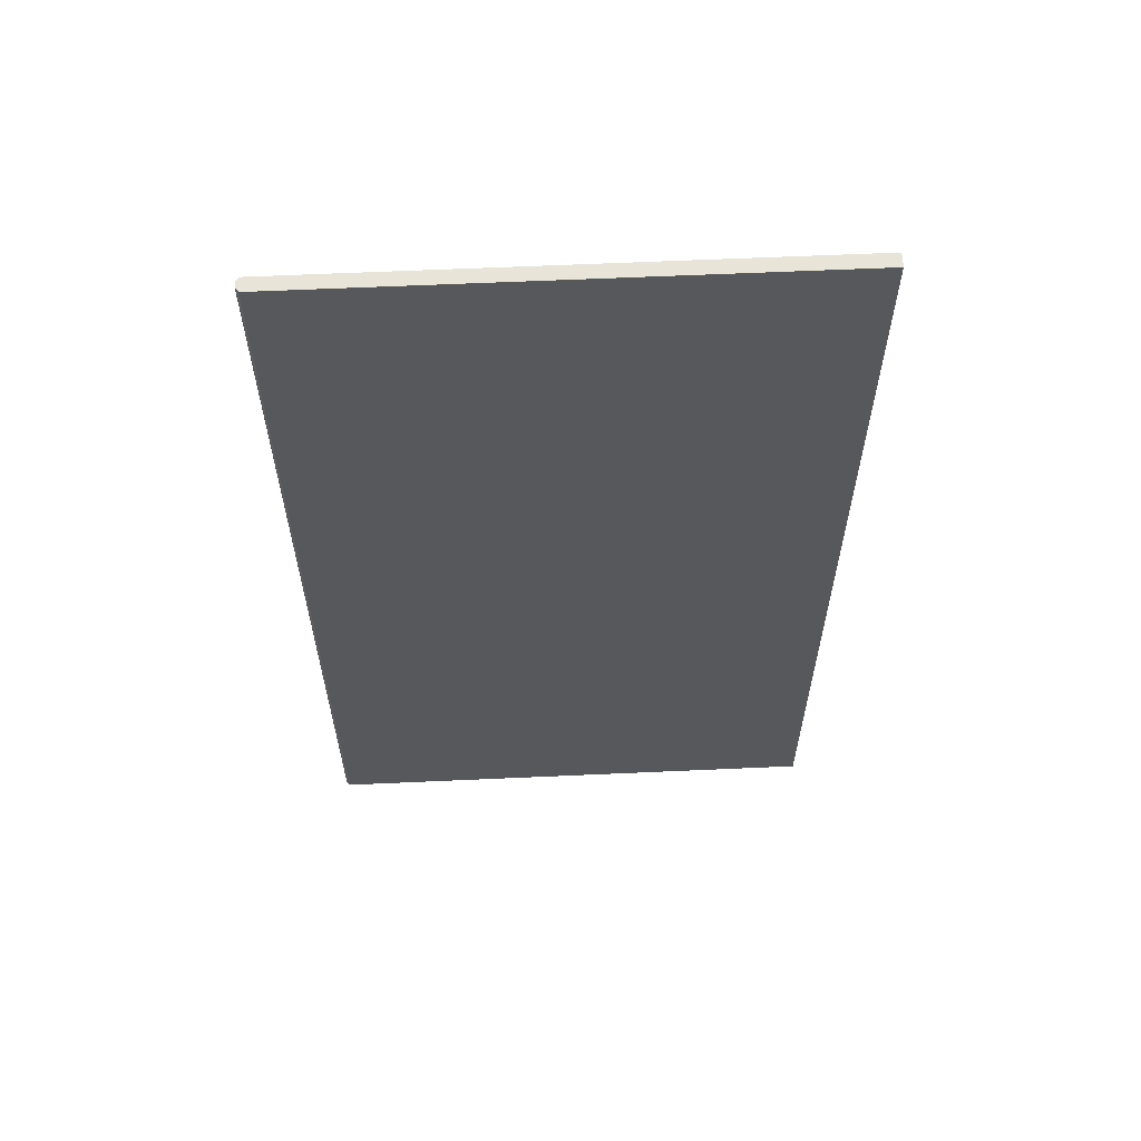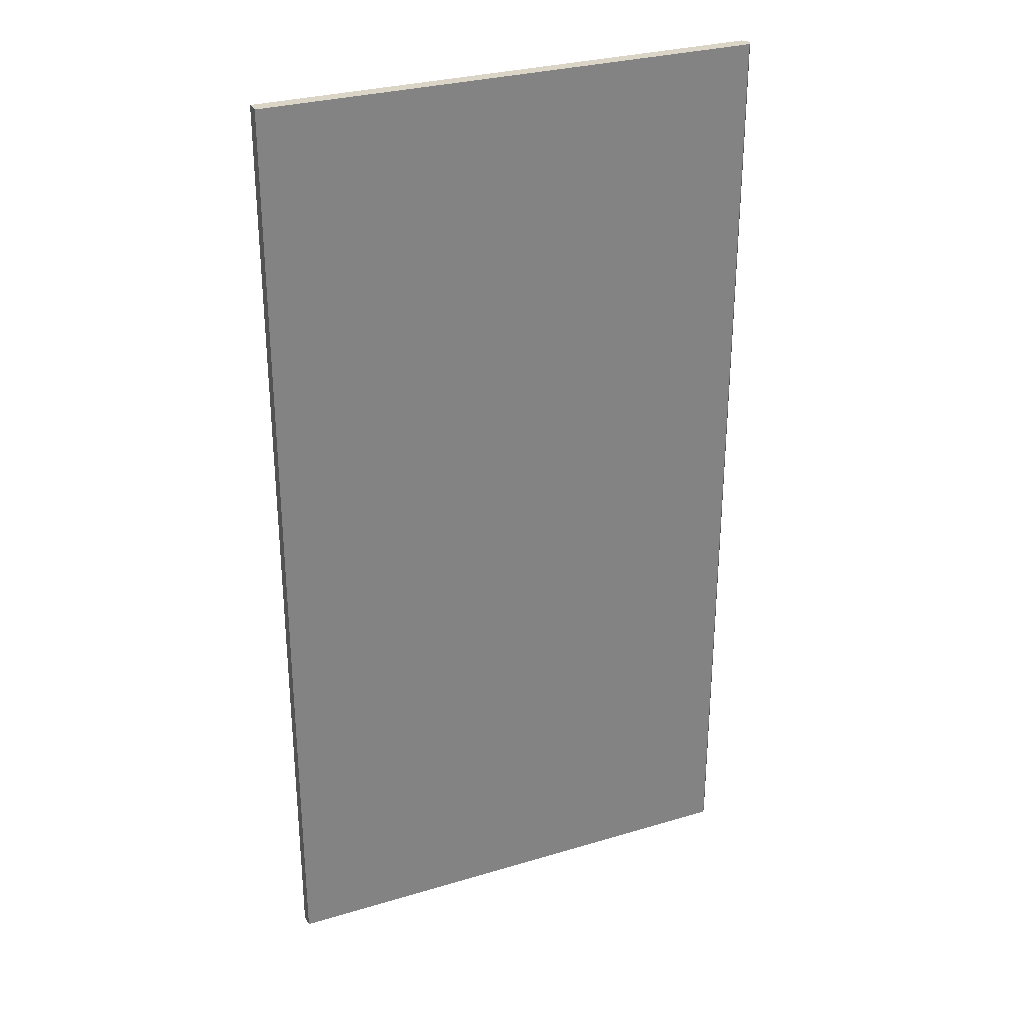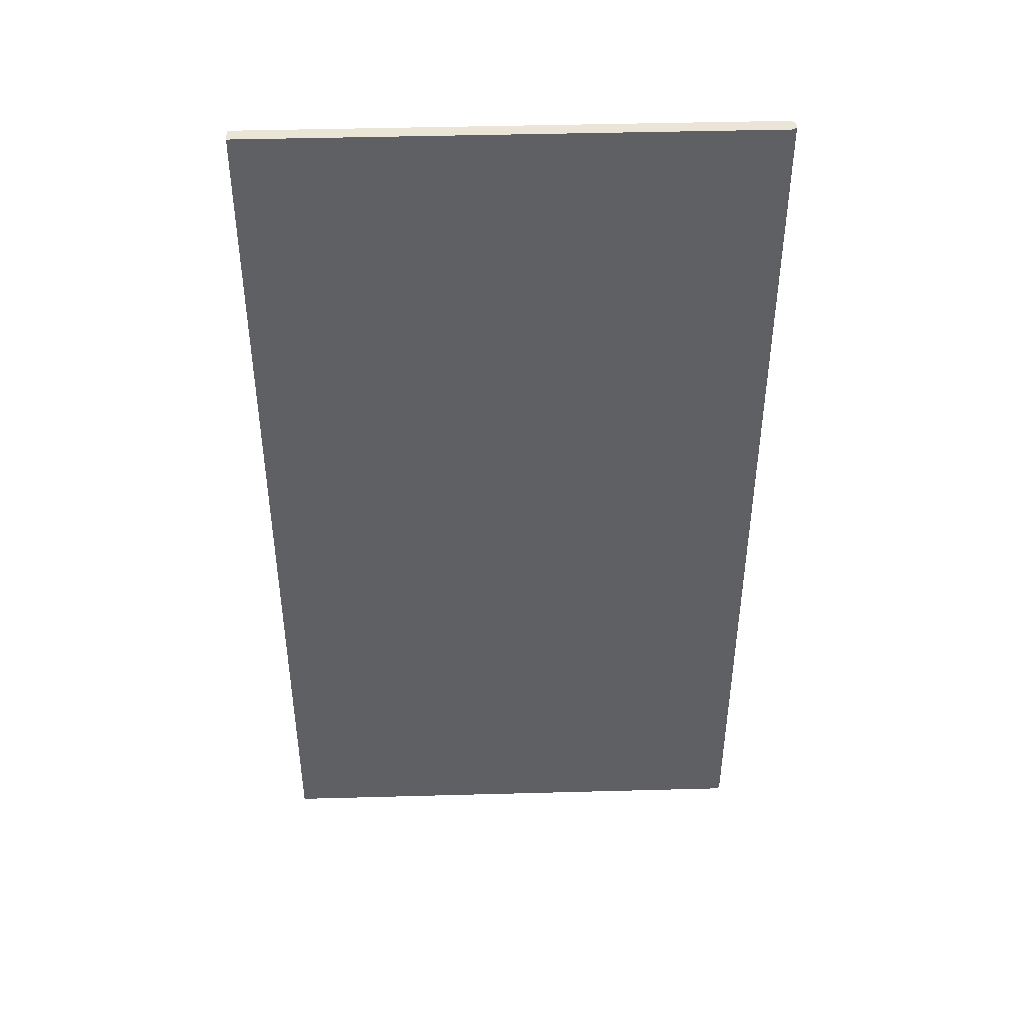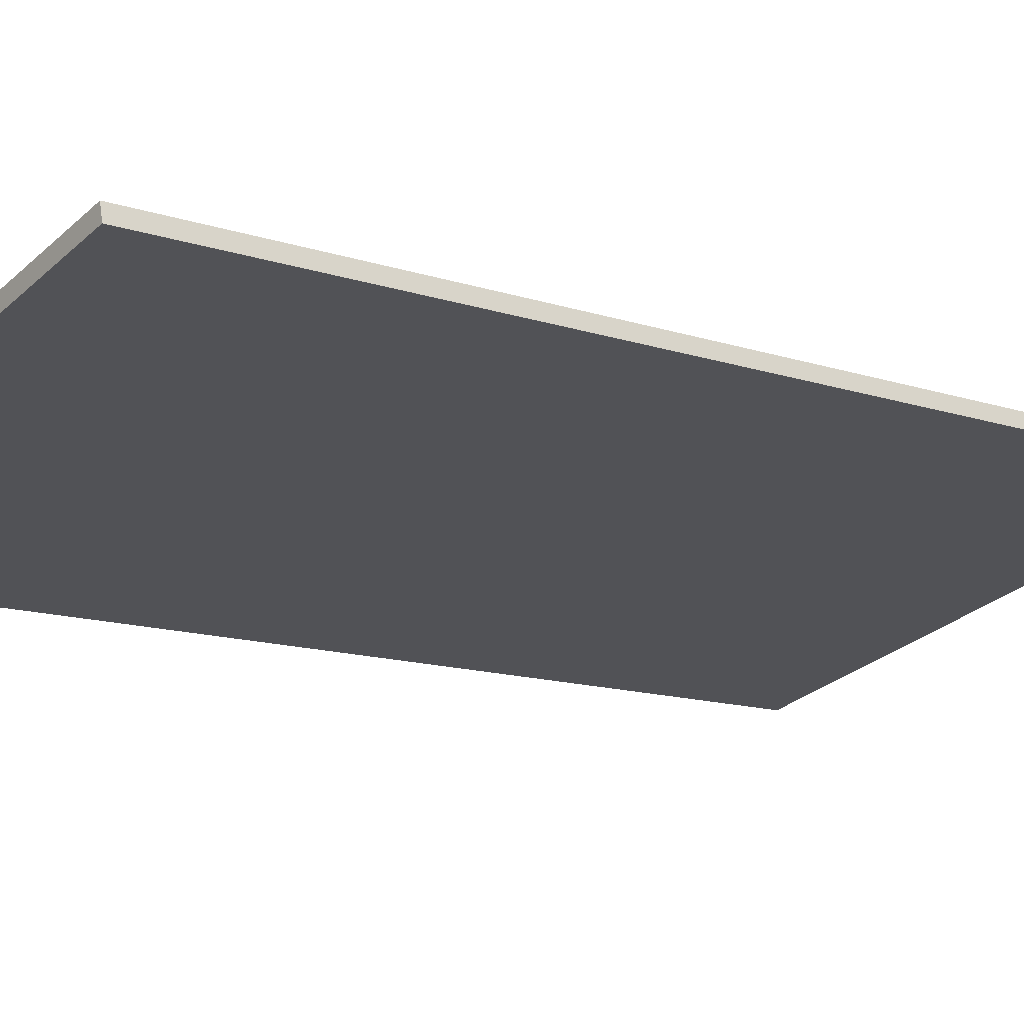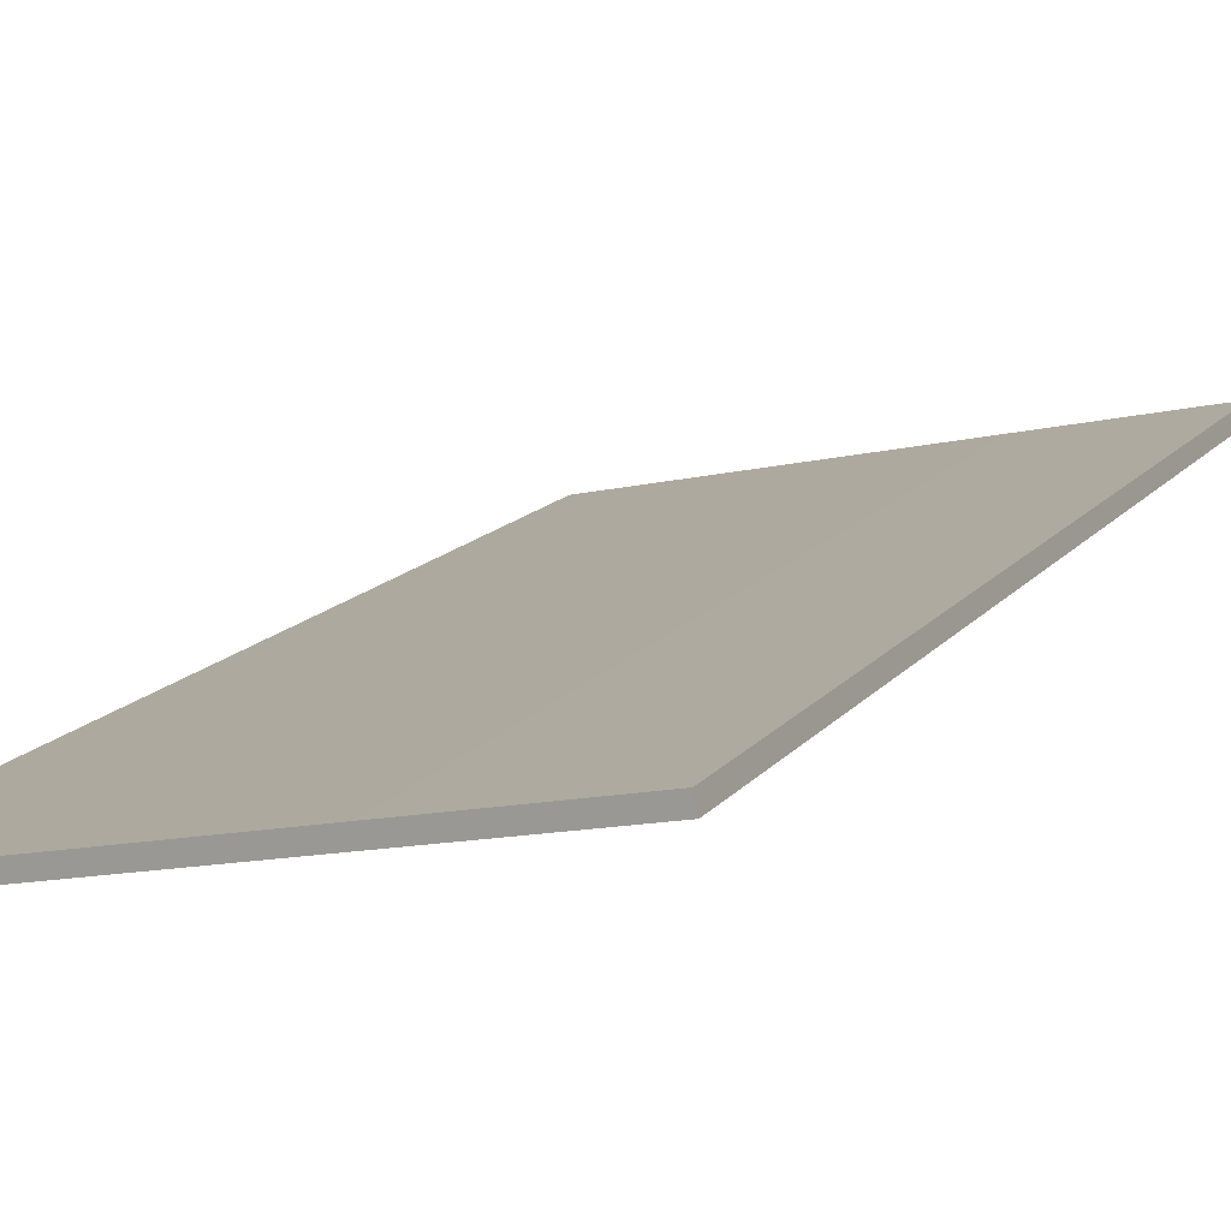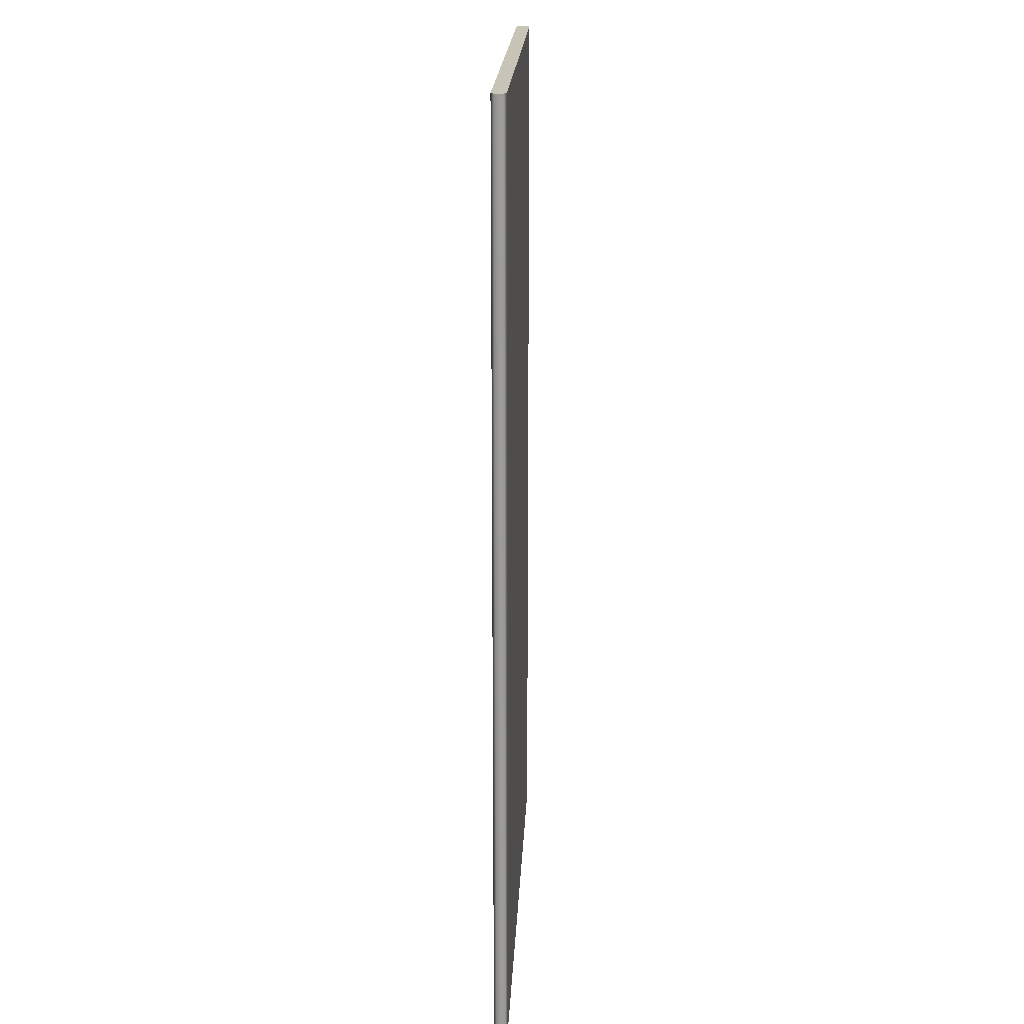
<metadata>
{"format":"obj","ext":"obj","renderer":"f3d","projection":"perspective","resolution":1024,"background":"white","views":[{"elev":61.4,"azim":-170.2,"up":"+Y"},{"elev":29.6,"azim":-11.3,"up":"+Y"},{"elev":44.2,"azim":10.6,"up":"+Y"},{"elev":-12.8,"azim":-128.1,"up":"+Z"},{"elev":14.4,"azim":-156.1,"up":"+Z"},{"elev":20.2,"azim":105.1,"up":"+Y"}]}
</metadata>
<code>
o Box_17_FlapInner_2
v -0.2166 0.08606 0.1271
v -0.2166 -0.08552 0.1271
v -0.2161 0.08606 0.1296
v -0.2161 -0.08552 0.1296
v -0.1264 0.08606 0.1092
v -0.1269 0.08606 0.1099
v -0.1264 -0.08552 0.1092
v -0.1269 -0.08552 0.1099
v -0.1267 0.08606 0.1079
v -0.1275 0.08606 0.1075
v -0.1267 -0.08552 0.1079
v -0.1275 -0.08552 0.1075
f 1 2 4 3
f 5 6 8 7
f 6 5 9 10
f 7 8 12 11
f 10 9 11 12
f 5 7 11 9
f 10 12 2 1
f 3 4 8 6
f 8 4 2 12
f 3 6 10 1

</code>
